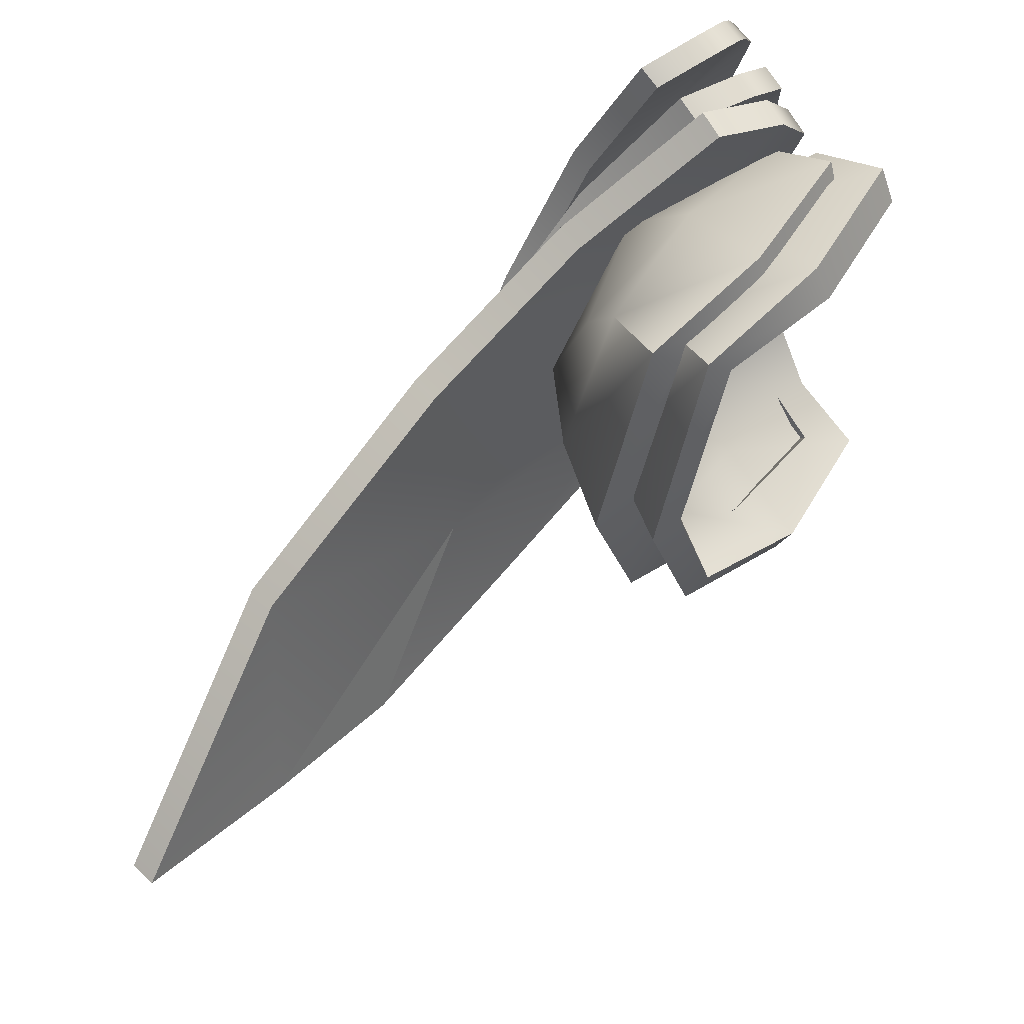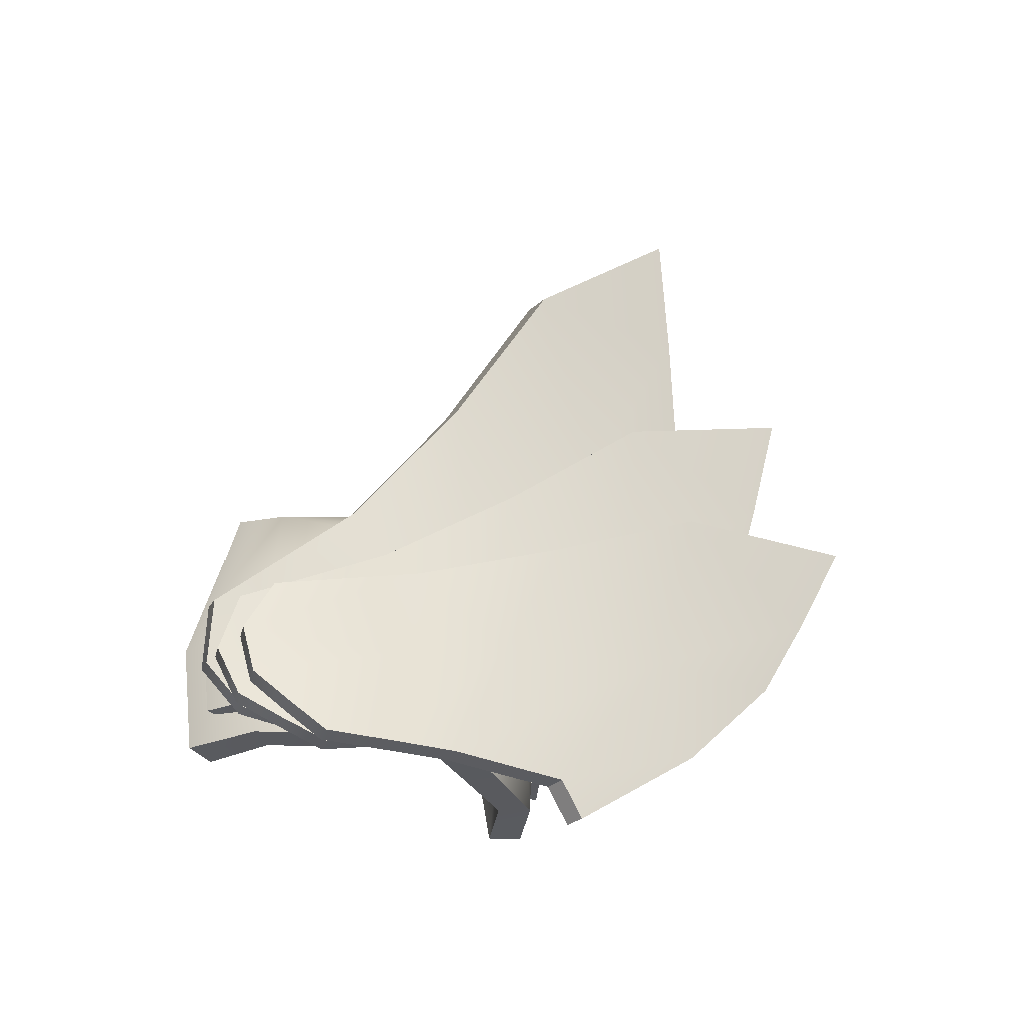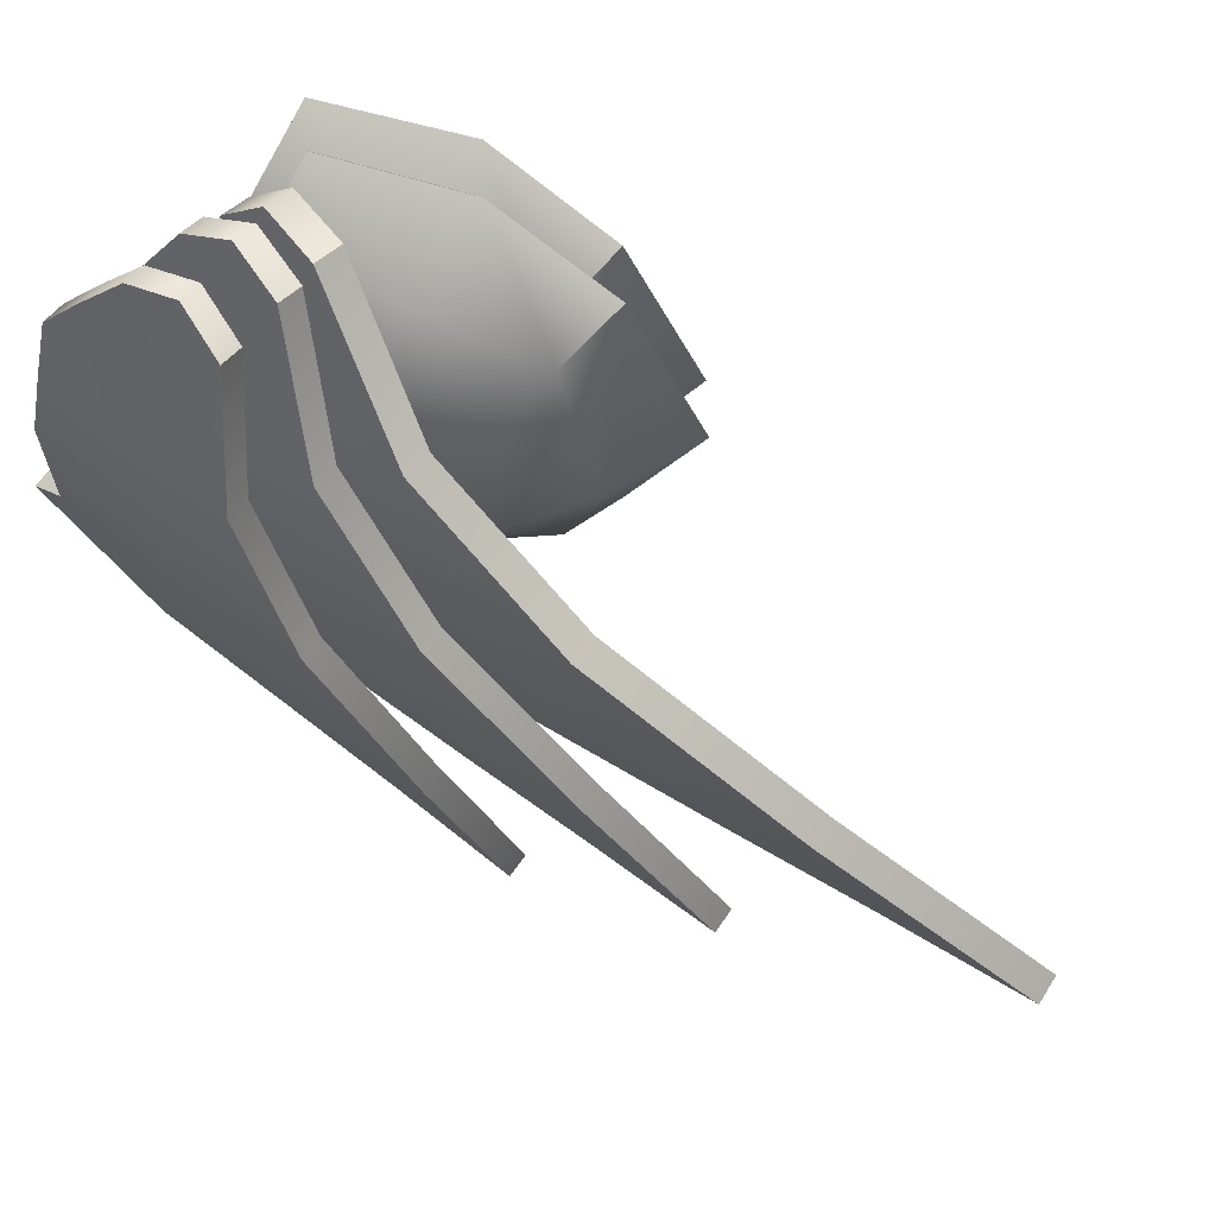
<metadata>
{"format":"obj","ext":"obj","renderer":"f3d","projection":"perspective","resolution":1024,"background":"white","views":[{"elev":53.4,"azim":-135.0,"up":"+Z"},{"elev":-34.0,"azim":57.0,"up":"+Y"},{"elev":68.6,"azim":120.6,"up":"+Z"}]}
</metadata>
<code>
g _group10pCube4
v -0.05283 -0.109 0.1168
v -0.006824 -0.1097 0.09558
v -0.009293 -0.03311 0.0996
v -0.07681 -0.02265 0.1171
v -0.07681 -0.02265 0.1171
v -0.02287 0.03531 0.08812
v -0.06661 0.05089 0.1044
v -0.009293 -0.03311 0.0996
v 0.00773 0.02223 0.04873
v 0.02978 0.02828 -5.763e-10
v 0.03411 -0.03188 0.06554
v -0.006824 -0.1097 0.09558
v 0.02458 -0.1105 0.04486
v 0.05074 -0.02754 -5.763e-10
v 0.05175 -0.111 -5.763e-10
v 0.02458 -0.1105 -0.04486
v 0.03411 -0.03188 -0.06554
v -0.006824 -0.1097 -0.09558
v -0.009293 -0.03311 -0.0996
v -0.05283 -0.109 -0.1168
v -0.07681 -0.02265 -0.1171
v 0.00773 0.02223 -0.04873
v -0.02287 0.03531 -0.08812
v -0.06661 0.05089 -0.1044
v -0.01151 0.05968 -5.763e-10
v -0.06661 0.05089 -0.1044
v -0.07097 0.09026 -5.763e-10
v -0.06661 0.05089 0.1044
v -0.06733 -0.01925 0.1382
v -0.06127 0.0653 0.117
v -0.01209 0.05117 0.102
v 0.006035 -0.03003 0.1182
v -0.04271 -0.1084 0.1382
v 0.008511 -0.1108 0.1134
v 0.05691 -0.02885 0.07682
v 0.04738 -0.1129 0.0555
v 0.02606 0.03632 0.05758
v 0.05009 0.04307 -5.763e-10
v 0.07681 -0.02378 -5.763e-10
v 0.07681 -0.1129 -5.763e-10
v 0.04738 -0.1129 -0.0555
v 0.05691 -0.02885 -0.07682
v 0.008511 -0.1108 -0.1134
v 0.006035 -0.03003 -0.1182
v -0.04271 -0.1084 -0.1382
v -0.06733 -0.01925 -0.1382
v 0.02606 0.03632 -0.05758
v -0.01209 0.05117 -0.102
v -0.06127 0.0653 -0.117
v -0.003415 0.08167 -5.763e-10
v -0.06127 0.0653 0.117
v -0.06127 0.0653 -0.117
v -0.06912 0.1129 -5.763e-10
v -0.04271 -0.1084 0.1382
v -0.006824 -0.1097 0.09558
v -0.05283 -0.109 0.1168
v 0.008511 -0.1108 0.1134
v 0.02458 -0.1105 0.04486
v 0.04738 -0.1129 0.0555
v 0.05175 -0.111 -5.763e-10
v 0.07681 -0.1129 -5.763e-10
v 0.02458 -0.1105 -0.04486
v 0.04738 -0.1129 -0.0555
v -0.006824 -0.1097 -0.09558
v 0.008511 -0.1108 -0.1134
v -0.05283 -0.109 -0.1168
v -0.04271 -0.1084 -0.1382
v -0.06733 -0.01925 0.1382
v -0.04271 -0.1084 0.1382
v -0.05283 -0.109 0.1168
v -0.07681 -0.02265 0.1171
v -0.06127 0.0653 0.117
v -0.06661 0.05089 0.1044
v -0.06912 0.1129 -5.763e-10
v -0.07097 0.09026 -5.763e-10
v -0.06127 0.0653 -0.117
v -0.06661 0.05089 -0.1044
v -0.06733 -0.01925 -0.1382
v -0.07681 -0.02265 -0.1171
v -0.04271 -0.1084 -0.1382
v -0.05283 -0.109 -0.1168
v -0.03888 -0.001588 0.1391
v -0.03361 0.08315 0.119
v 0.009547 0.06928 0.1046
v 0.02545 -0.01201 0.12
v -0.01711 -0.09065 0.1386
v 0.0279 -0.09278 0.1146
v 0.07033 -0.01035 0.07971
v 0.06248 -0.09425 0.05787
v 0.04339 0.0549 0.06101
v 0.06498 0.06221 0.004502
v 0.08852 -0.004571 0.004177
v 0.08878 -0.0937 0.003404
v 0.06367 -0.0933 -0.05162
v 0.07198 -0.009031 -0.07182
v 0.03033 -0.09084 -0.109
v 0.02798 -0.009981 -0.1131
v -0.01414 -0.08828 -0.134
v -0.03592 0.000784 -0.1334
v 0.04463 0.05589 -0.05258
v 0.01174 0.07103 -0.09664
v -0.0311 0.08516 -0.1117
v 0.01813 0.1007 0.004327
v -0.03361 0.08315 0.119
v -0.0311 0.08516 -0.1117
v -0.03935 0.1317 0.003972
v -0.01711 -0.09065 0.1386
v 0.002926 -0.09155 0.09678
v -0.0384 -0.08156 0.1064
v 0.0279 -0.09278 0.1146
v 0.0309 -0.09182 0.04704
v 0.06248 -0.09425 0.05787
v 0.05512 -0.09187 0.003054
v 0.08878 -0.0937 0.003404
v 0.03186 -0.09105 -0.04144
v 0.06367 -0.0933 -0.05162
v 0.004977 -0.08991 -0.09177
v 0.03033 -0.09084 -0.109
v -0.03613 -0.07974 -0.1021
v -0.01414 -0.08828 -0.134
v -0.03888 -0.001588 0.1391
v -0.01711 -0.09065 0.1386
v -0.0384 -0.08156 0.1064
v -0.04581 -0.003465 0.1072
v -0.03361 0.08315 0.119
v -0.03783 0.06317 0.09657
v -0.03935 0.1317 0.003972
v -0.04037 0.09958 0.003681
v -0.0311 0.08516 -0.1117
v -0.0358 0.06479 -0.08975
v -0.03592 0.000784 -0.1334
v -0.04354 -0.001647 -0.1017
v -0.01414 -0.08828 -0.134
v -0.03613 -0.07974 -0.1021
v 0.0621 0.3178 -0.2069
v 0.08227 0.1361 -0.1112
v 0.06209 0.2249 -0.2089
v 0.09119 0.2839 -0.06014
v 0.06465 0.4243 -0.2001
v 0.08227 0.1361 -0.1112
v 0.06987 0.09534 -0.1814
v 0.09206 0.1395 0.01794
v 0.07241 -0.02284 -0.09963
v 0.06878 -0.03446 -0.1311
v 0.07091 -0.07355 -0.02047
v 0.08187 0.02742 -0.001754
v 0.05674 -0.09592 0.01929
v 0.07281 0.03399 0.08748
v 0.06354 -0.03969 0.06224
v 0.04118 -0.119 0.06072
v 0.02918 -0.1133 0.0955
v 0.01518 -0.105 0.1291
v 0.01201 -0.07774 0.1581
v 0.02811 -0.03788 0.1642
v 0.1105 0.2829 -0.0621
v 0.08388 0.4237 -0.2028
v 0.08132 0.3172 -0.2097
v 0.1016 0.1351 -0.113
v 0.08135 0.2242 -0.2115
v 0.1114 0.1375 0.0179
v 0.08921 0.09426 -0.1834
v 0.09181 -0.02438 -0.1008
v 0.08816 -0.03583 -0.1327
v 0.09013 -0.07601 -0.01952
v 0.1013 0.02541 -0.00125
v 0.07548 -0.09947 0.02258
v 0.09154 0.03024 0.09006
v 0.08221 -0.04325 0.06591
v 0.05967 -0.1228 0.06472
v 0.04746 -0.1174 0.09997
v 0.03315 -0.1093 0.1342
v 0.03004 -0.08244 0.1628
v 0.04627 -0.04286 0.1682
v 0.08132 0.3172 -0.2097
v 0.08388 0.4237 -0.2028
v 0.06465 0.4243 -0.2001
v 0.0621 0.3178 -0.2069
v 0.08135 0.2242 -0.2115
v 0.06209 0.2249 -0.2089
v 0.08921 0.09426 -0.1834
v 0.06987 0.09534 -0.1814
v 0.08816 -0.03583 -0.1327
v 0.06878 -0.03446 -0.1311
v 0.08388 0.4237 -0.2028
v 0.09119 0.2839 -0.06014
v 0.06465 0.4243 -0.2001
v 0.1105 0.2829 -0.0621
v 0.09206 0.1395 0.01794
v 0.1114 0.1375 0.0179
v 0.07281 0.03399 0.08748
v 0.09154 0.03024 0.09006
v 0.02811 -0.03788 0.1642
v 0.04627 -0.04286 0.1682
v 0.04627 -0.04286 0.1682
v 0.01201 -0.07774 0.1581
v 0.02811 -0.03788 0.1642
v 0.03004 -0.08244 0.1628
v 0.01518 -0.105 0.1291
v 0.03315 -0.1093 0.1342
v 0.02918 -0.1133 0.0955
v 0.04746 -0.1174 0.09997
v 0.04118 -0.119 0.06072
v 0.05967 -0.1228 0.06472
v 0.05674 -0.09592 0.01929
v 0.07548 -0.09947 0.02258
v 0.07091 -0.07355 -0.02047
v 0.09013 -0.07601 -0.01952
v 0.07241 -0.02284 -0.09963
v 0.09181 -0.02438 -0.1008
v 0.09181 -0.02438 -0.1008
v 0.08816 -0.03583 -0.1327
v 0.06878 -0.03446 -0.1311
v 0.07241 -0.02284 -0.09963
v 0.09932 0.1479 -0.2575
v 0.1122 0.02205 -0.1251
v 0.09811 0.06916 -0.2329
v 0.1208 0.161 -0.1237
v 0.1029 0.2395 -0.2818
v 0.1122 0.02205 -0.1251
v 0.1026 -0.03216 -0.1729
v 0.1174 0.06149 -0.01711
v 0.1009 -0.1085 -0.0706
v 0.0984 -0.1271 -0.09388
v 0.09665 -0.1286 0.01034
v 0.1073 -0.03838 -0.002225
v 0.08249 -0.1361 0.04983
v 0.09674 -0.00744 0.07084
v 0.08814 -0.0766 0.07022
v 0.06704 -0.1436 0.09089
v 0.05536 -0.129 0.1183
v 0.04196 -0.1123 0.1439
v 0.03867 -0.08111 0.1606
v 0.05348 -0.0459 0.1548
v 0.1382 0.1595 -0.1247
v 0.1202 0.2381 -0.2835
v 0.1166 0.1466 -0.2592
v 0.1297 0.02059 -0.1259
v 0.1155 0.06778 -0.2344
v 0.1348 0.05974 -0.01618
v 0.12 -0.03374 -0.1739
v 0.1183 -0.1102 -0.0707
v 0.1158 -0.1289 -0.0944
v 0.1138 -0.1306 0.01225
v 0.1247 -0.04004 -0.0008155
v 0.09918 -0.1383 0.05401
v 0.1134 -0.009975 0.07447
v 0.1047 -0.07866 0.07473
v 0.08348 -0.1459 0.09575
v 0.07159 -0.1312 0.1236
v 0.05789 -0.1146 0.1498
v 0.05464 -0.08385 0.1662
v 0.0696 -0.04906 0.16
v 0.1166 0.1466 -0.2592
v 0.1202 0.2381 -0.2835
v 0.1029 0.2395 -0.2818
v 0.09932 0.1479 -0.2575
v 0.1155 0.06778 -0.2344
v 0.09811 0.06916 -0.2329
v 0.12 -0.03374 -0.1739
v 0.1026 -0.03216 -0.1729
v 0.1158 -0.1289 -0.0944
v 0.0984 -0.1271 -0.09388
v 0.1202 0.2381 -0.2835
v 0.1208 0.161 -0.1237
v 0.1029 0.2395 -0.2818
v 0.1382 0.1595 -0.1247
v 0.1174 0.06149 -0.01711
v 0.1348 0.05974 -0.01618
v 0.09674 -0.00744 0.07084
v 0.1134 -0.009975 0.07447
v 0.05348 -0.0459 0.1548
v 0.0696 -0.04906 0.16
v 0.0696 -0.04906 0.16
v 0.03867 -0.08111 0.1606
v 0.05348 -0.0459 0.1548
v 0.05464 -0.08385 0.1662
v 0.04196 -0.1123 0.1439
v 0.05789 -0.1146 0.1498
v 0.05536 -0.129 0.1183
v 0.07159 -0.1312 0.1236
v 0.06704 -0.1436 0.09089
v 0.08348 -0.1459 0.09575
v 0.08249 -0.1361 0.04983
v 0.09918 -0.1383 0.05401
v 0.09665 -0.1286 0.01034
v 0.1138 -0.1306 0.01225
v 0.1009 -0.1085 -0.0706
v 0.1183 -0.1102 -0.0707
v 0.1183 -0.1102 -0.0707
v 0.1158 -0.1289 -0.0944
v 0.0984 -0.1271 -0.09388
v 0.1009 -0.1085 -0.0706
v 0.1264 0.0321 -0.2723
v 0.142 -0.05423 -0.1239
v 0.1261 -0.03463 -0.2326
v 0.1497 0.07324 -0.1532
v 0.1289 0.1107 -0.3147
v 0.142 -0.05423 -0.1239
v 0.1319 -0.1143 -0.1556
v 0.1492 0.005487 -0.03381
v 0.1329 -0.1618 -0.04523
v 0.1301 -0.184 -0.06239
v 0.1308 -0.1626 0.03338
v 0.1403 -0.08268 0.001891
v 0.1184 -0.1607 0.07149
v 0.132 -0.03834 0.06225
v 0.1241 -0.1018 0.07701
v 0.1049 -0.1586 0.1111
v 0.09447 -0.1391 0.1332
v 0.0824 -0.1182 0.1533
v 0.07959 -0.08602 0.1618
v 0.09331 -0.05509 0.1485
v 0.166 0.07162 -0.1542
v 0.1452 0.109 -0.3164
v 0.1427 0.03043 -0.274
v 0.1584 -0.05578 -0.1247
v 0.1423 -0.03628 -0.2341
v 0.1656 0.004041 -0.03297
v 0.1483 -0.116 -0.1565
v 0.1493 -0.1634 -0.04535
v 0.1465 -0.1857 -0.0629
v 0.147 -0.1639 0.03515
v 0.1567 -0.08394 0.003143
v 0.1342 -0.1618 0.0754
v 0.1478 -0.03992 0.06575
v 0.1398 -0.1027 0.0812
v 0.1204 -0.1596 0.1156
v 0.1099 -0.1401 0.1382
v 0.09753 -0.1191 0.1589
v 0.09477 -0.08734 0.1672
v 0.1086 -0.05688 0.1536
v 0.1427 0.03043 -0.274
v 0.1452 0.109 -0.3164
v 0.1289 0.1107 -0.3147
v 0.1264 0.0321 -0.2723
v 0.1423 -0.03628 -0.2341
v 0.1261 -0.03463 -0.2326
v 0.1483 -0.116 -0.1565
v 0.1319 -0.1143 -0.1556
v 0.1465 -0.1857 -0.0629
v 0.1301 -0.184 -0.06239
v 0.1452 0.109 -0.3164
v 0.1497 0.07324 -0.1532
v 0.1289 0.1107 -0.3147
v 0.166 0.07162 -0.1542
v 0.1492 0.005487 -0.03381
v 0.1656 0.004041 -0.03297
v 0.132 -0.03834 0.06225
v 0.1478 -0.03992 0.06575
v 0.09331 -0.05509 0.1485
v 0.1086 -0.05688 0.1536
v 0.1086 -0.05688 0.1536
v 0.07959 -0.08602 0.1618
v 0.09331 -0.05509 0.1485
v 0.09477 -0.08734 0.1672
v 0.0824 -0.1182 0.1533
v 0.09753 -0.1191 0.1589
v 0.09447 -0.1391 0.1332
v 0.1099 -0.1401 0.1382
v 0.1049 -0.1586 0.1111
v 0.1204 -0.1596 0.1156
v 0.1184 -0.1607 0.07149
v 0.1342 -0.1618 0.0754
v 0.1308 -0.1626 0.03338
v 0.147 -0.1639 0.03515
v 0.1329 -0.1618 -0.04523
v 0.1493 -0.1634 -0.04535
v 0.1493 -0.1634 -0.04535
v 0.1465 -0.1857 -0.0629
v 0.1301 -0.184 -0.06239
v 0.1329 -0.1618 -0.04523
g _group10pCube4_0
f 3 2 1
f 4 3 1
f 7 6 5
f 6 8 5
f 6 9 8
f 10 9 6
f 9 11 8
f 9 10 11
f 8 11 12
f 11 13 12
f 11 14 13
f 10 14 11
f 14 15 13
f 15 14 16
f 14 17 16
f 14 10 17
f 16 17 18
f 17 19 18
f 18 19 20
f 19 21 20
f 17 22 19
f 10 22 17
f 19 23 21
f 22 23 19
f 22 10 23
f 23 24 21
f 10 25 23
f 23 25 26
f 25 10 6
f 25 27 26
f 25 6 28
f 27 25 28
f 31 30 29
f 32 31 29
f 32 29 33
f 34 32 33
f 35 32 34
f 36 35 34
f 37 31 32
f 35 37 32
f 37 38 31
f 38 37 35
f 39 35 36
f 39 38 35
f 40 39 36
f 39 40 41
f 42 39 41
f 38 39 42
f 42 41 43
f 44 42 43
f 44 43 45
f 46 44 45
f 47 42 44
f 47 38 42
f 48 44 46
f 48 47 44
f 38 47 48
f 49 48 46
f 38 50 31
f 50 38 48
f 31 50 51
f 50 48 52
f 50 53 51
f 53 50 52
f 56 55 54
f 55 57 54
f 55 58 57
f 58 59 57
f 58 60 59
f 60 61 59
f 60 62 61
f 62 63 61
f 62 64 63
f 64 65 63
f 64 66 65
f 66 67 65
f 70 69 68
f 71 70 68
f 71 68 72
f 73 71 72
f 73 72 74
f 75 73 74
f 75 74 76
f 77 75 76
f 77 76 78
f 79 77 78
f 79 78 80
f 81 79 80
f 84 83 82
f 85 84 82
f 85 82 86
f 87 85 86
f 88 85 87
f 89 88 87
f 90 84 85
f 88 90 85
f 90 91 84
f 91 90 88
f 92 88 89
f 92 91 88
f 93 92 89
f 92 93 94
f 95 92 94
f 91 92 95
f 95 94 96
f 97 95 96
f 97 96 98
f 99 97 98
f 100 95 97
f 100 91 95
f 101 97 99
f 101 100 97
f 91 100 101
f 102 101 99
f 91 103 84
f 103 91 101
f 84 103 104
f 103 101 105
f 103 106 104
f 106 103 105
f 109 108 107
f 108 110 107
f 108 111 110
f 111 112 110
f 111 113 112
f 113 114 112
f 113 115 114
f 115 116 114
f 115 117 116
f 117 118 116
f 117 119 118
f 119 120 118
f 123 122 121
f 124 123 121
f 124 121 125
f 126 124 125
f 126 125 127
f 128 126 127
f 128 127 129
f 130 128 129
f 130 129 131
f 132 130 131
f 132 131 133
f 134 132 133
f 137 136 135
f 139 135 138
f 135 140 138
f 137 141 140
f 138 140 142
f 143 140 141
f 144 143 141
f 143 145 140
f 140 146 142
f 145 146 140
f 145 147 146
f 142 146 148
f 147 149 146
f 146 149 148
f 149 147 150
f 151 149 150
f 152 149 151
f 153 149 152
f 148 149 153
f 154 148 153
f 157 156 155
f 158 157 155
f 158 159 157
f 158 155 160
f 161 159 158
f 158 162 161
f 162 163 161
f 164 162 158
f 165 158 160
f 165 164 158
f 166 164 165
f 165 160 167
f 168 166 165
f 168 165 167
f 166 168 169
f 168 170 169
f 168 171 170
f 168 172 171
f 168 167 172
f 167 173 172
f 176 175 174
f 177 176 174
f 177 174 178
f 179 177 178
f 179 178 180
f 181 179 180
f 181 180 182
f 183 181 182
f 186 185 184
f 185 187 184
f 185 188 187
f 188 189 187
f 188 190 189
f 190 191 189
f 190 192 191
f 192 193 191
f 196 195 194
f 195 197 194
f 195 198 197
f 198 199 197
f 198 200 199
f 200 201 199
f 200 202 201
f 202 203 201
f 202 204 203
f 204 205 203
f 204 206 205
f 206 207 205
f 206 208 207
f 208 209 207
f 212 211 210
f 213 212 210
f 216 215 214
f 218 214 217
f 214 219 217
f 216 220 219
f 217 219 221
f 222 219 220
f 223 222 220
f 222 224 219
f 219 225 221
f 224 225 219
f 224 226 225
f 221 225 227
f 226 228 225
f 225 228 227
f 228 226 229
f 230 228 229
f 231 228 230
f 232 228 231
f 227 228 232
f 233 227 232
f 236 235 234
f 237 236 234
f 237 238 236
f 237 234 239
f 240 238 237
f 237 241 240
f 241 242 240
f 243 241 237
f 244 237 239
f 244 243 237
f 245 243 244
f 244 239 246
f 247 245 244
f 247 244 246
f 245 247 248
f 247 249 248
f 247 250 249
f 247 251 250
f 247 246 251
f 246 252 251
f 255 254 253
f 256 255 253
f 256 253 257
f 258 256 257
f 258 257 259
f 260 258 259
f 260 259 261
f 262 260 261
f 265 264 263
f 264 266 263
f 264 267 266
f 267 268 266
f 267 269 268
f 269 270 268
f 269 271 270
f 271 272 270
f 275 274 273
f 274 276 273
f 274 277 276
f 277 278 276
f 277 279 278
f 279 280 278
f 279 281 280
f 281 282 280
f 281 283 282
f 283 284 282
f 283 285 284
f 285 286 284
f 285 287 286
f 287 288 286
f 291 290 289
f 292 291 289
f 295 294 293
f 297 293 296
f 293 298 296
f 295 299 298
f 296 298 300
f 301 298 299
f 302 301 299
f 301 303 298
f 298 304 300
f 303 304 298
f 303 305 304
f 300 304 306
f 305 307 304
f 304 307 306
f 307 305 308
f 309 307 308
f 310 307 309
f 311 307 310
f 306 307 311
f 312 306 311
f 315 314 313
f 316 315 313
f 316 317 315
f 316 313 318
f 319 317 316
f 316 320 319
f 320 321 319
f 322 320 316
f 323 316 318
f 323 322 316
f 324 322 323
f 323 318 325
f 326 324 323
f 326 323 325
f 324 326 327
f 326 328 327
f 326 329 328
f 326 330 329
f 326 325 330
f 325 331 330
f 334 333 332
f 335 334 332
f 335 332 336
f 337 335 336
f 337 336 338
f 339 337 338
f 339 338 340
f 341 339 340
f 344 343 342
f 343 345 342
f 343 346 345
f 346 347 345
f 346 348 347
f 348 349 347
f 348 350 349
f 350 351 349
f 354 353 352
f 353 355 352
f 353 356 355
f 356 357 355
f 356 358 357
f 358 359 357
f 358 360 359
f 360 361 359
f 360 362 361
f 362 363 361
f 362 364 363
f 364 365 363
f 364 366 365
f 366 367 365
f 370 369 368
f 371 370 368

</code>
